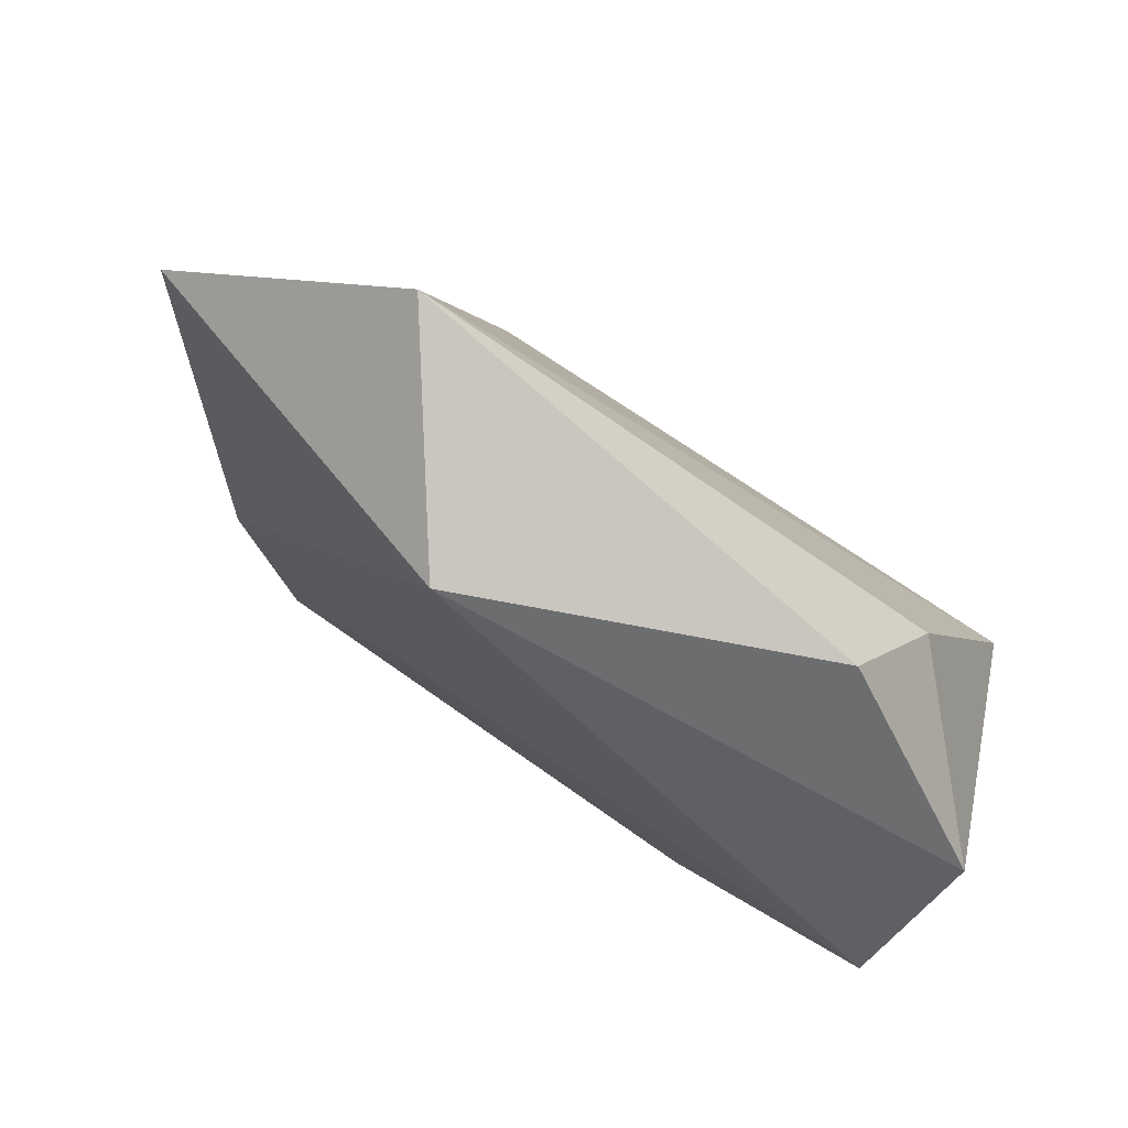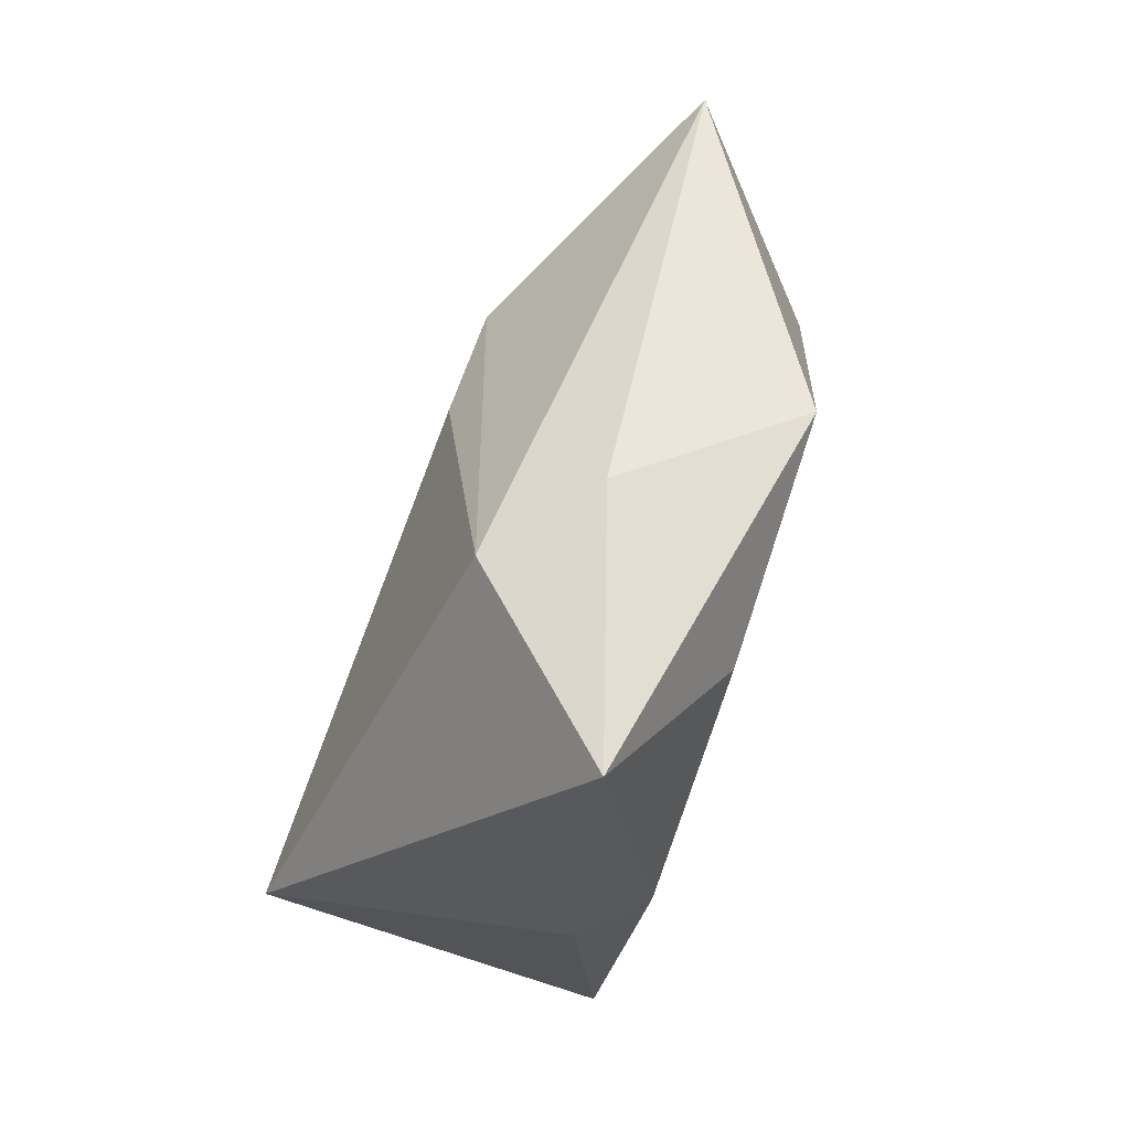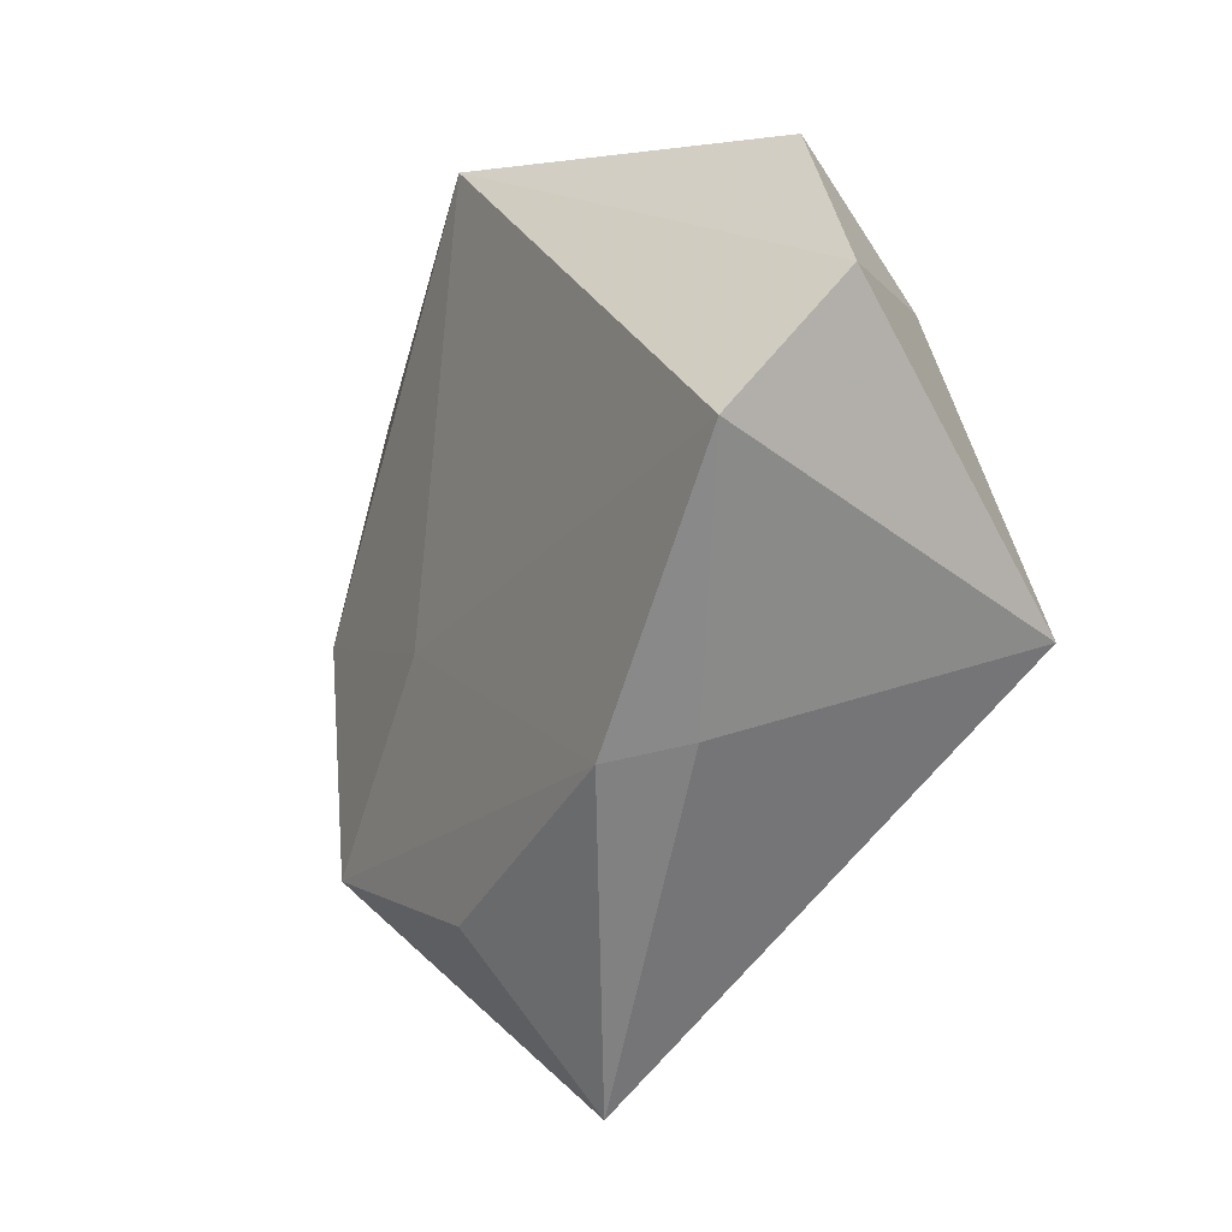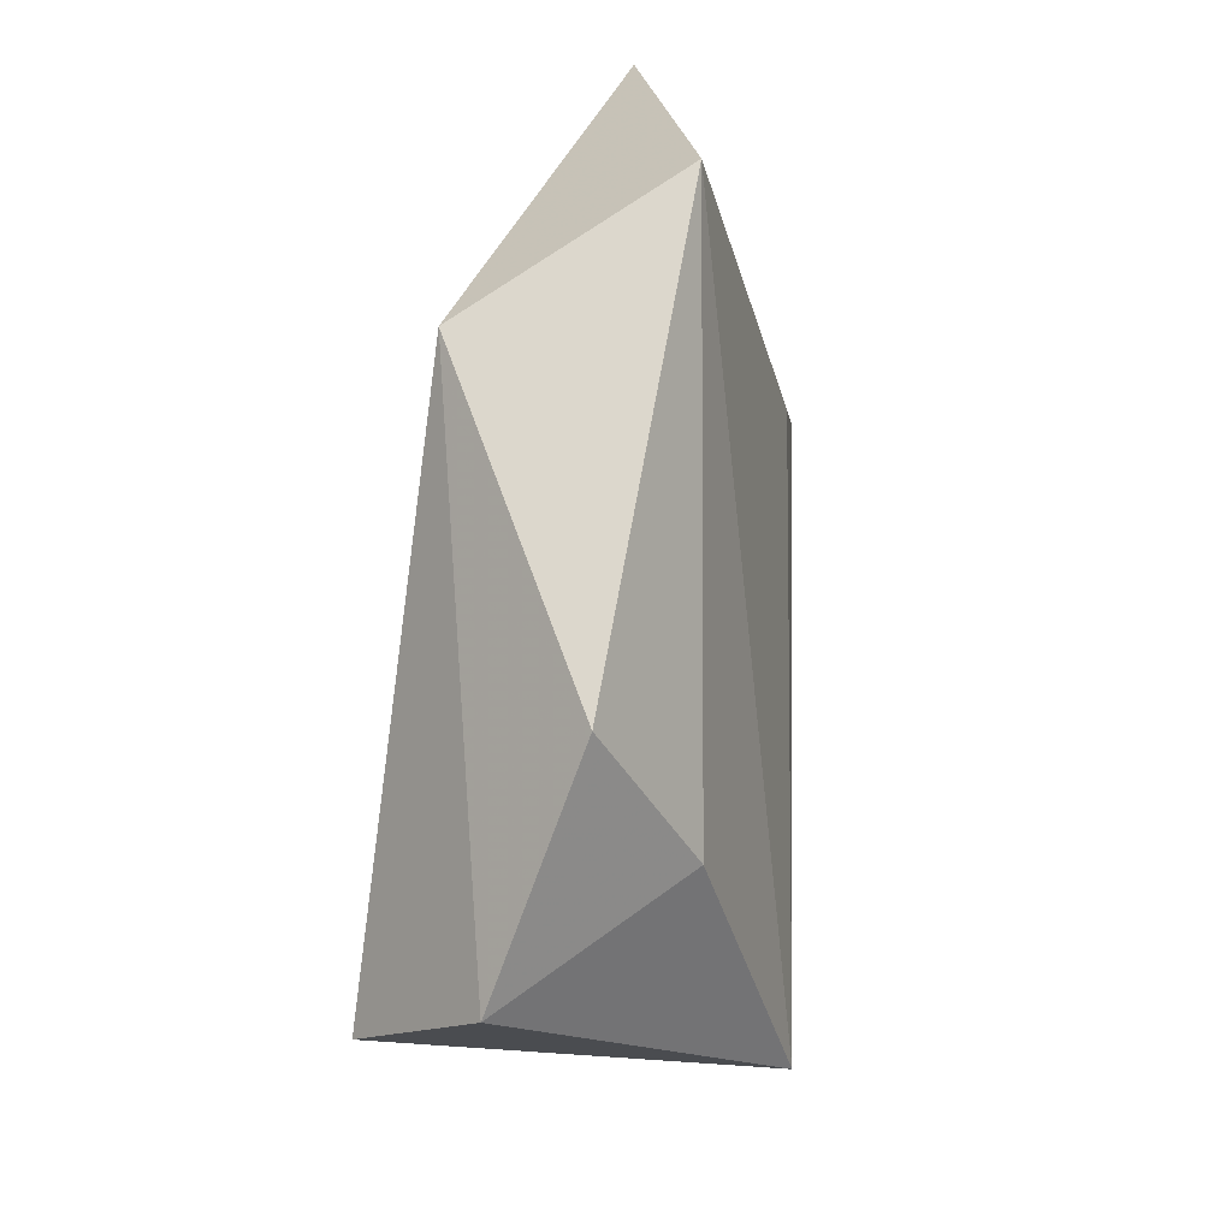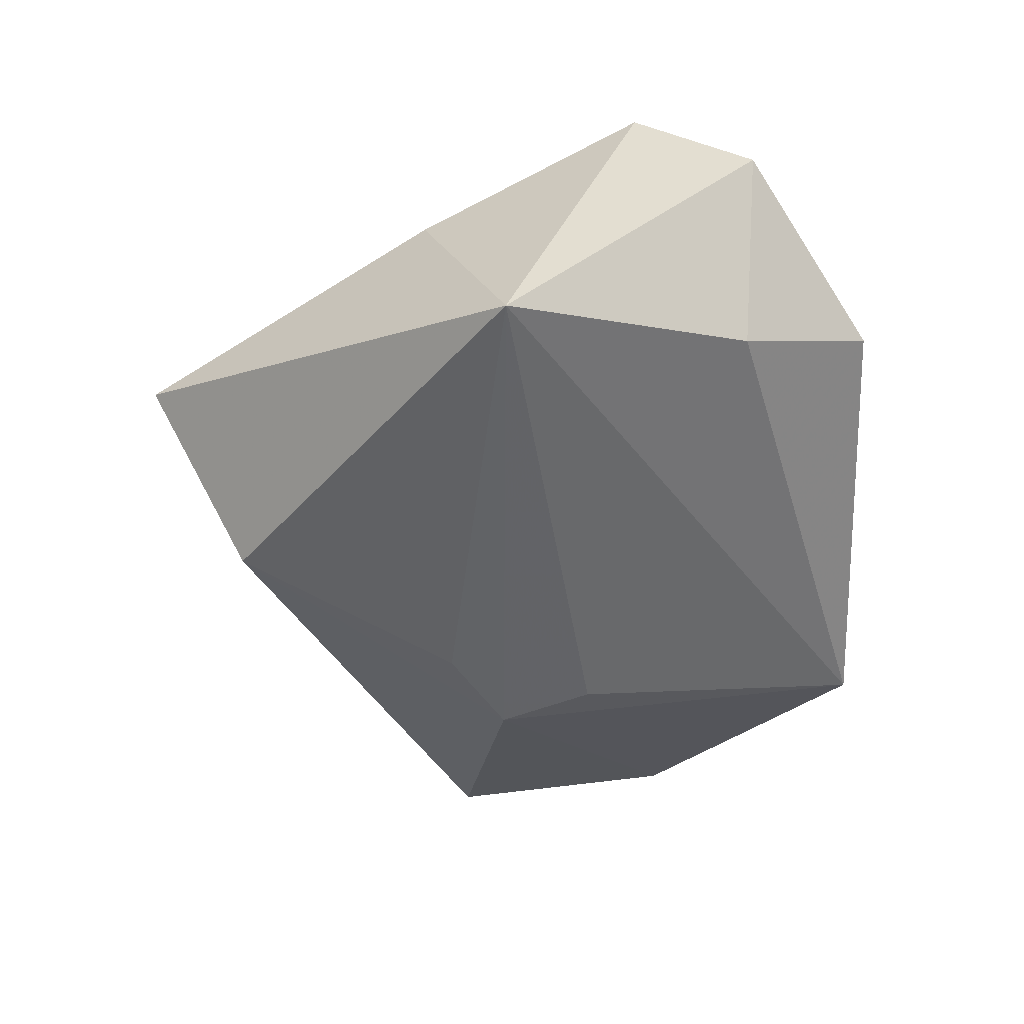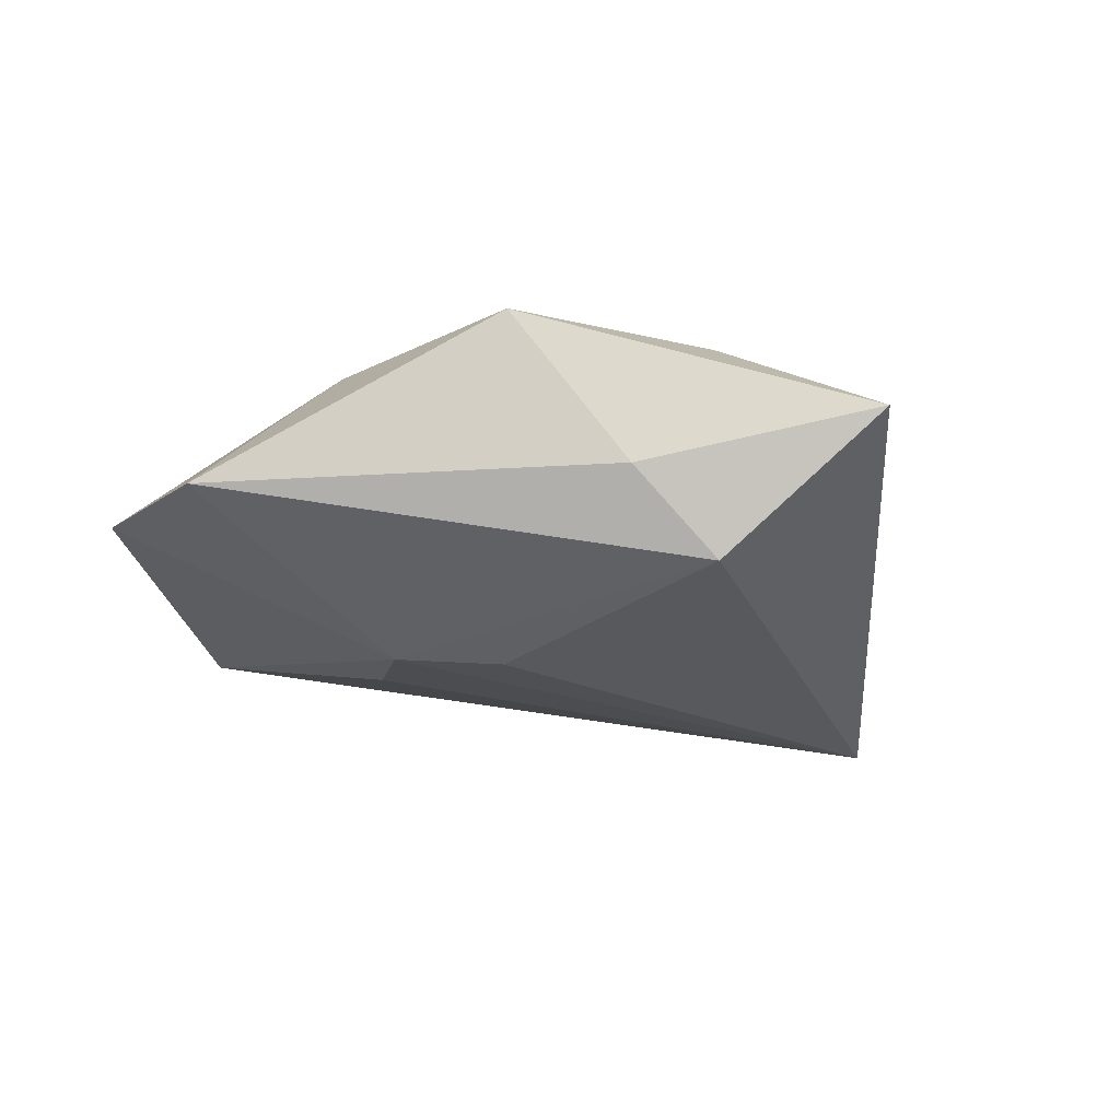
<metadata>
{"format":"obj","ext":"obj","renderer":"f3d","projection":"perspective","resolution":1024,"background":"white","views":[{"elev":79.1,"azim":33.7,"up":"+Y"},{"elev":-79.6,"azim":-108.3,"up":"+Y"},{"elev":-6.8,"azim":59.0,"up":"+Y"},{"elev":62.4,"azim":94.2,"up":"+Y"},{"elev":-53.6,"azim":83.5,"up":"+Z"},{"elev":-18.6,"azim":-36.7,"up":"+Z"}]}
</metadata>
<code>
v 0.02803 0.03633 -0.0021
v -0.02905 -0.02885 0.01483
v -0.007426 -0.03765 -0.01176
v -0.02036 0.00815 -0.01678
v -0.007329 0.03895 0.01358
v 0.02369 -0.02025 0.01652
v -0.02274 0.04371 -0.007535
v 0.03204 0.02021 -0.01157
v 0.03041 -0.01855 0.0104
v -0.01155 -0.007575 0.01581
v 0.04698 0.01976 0.005639
v -0.0158 -0.01001 -0.01827
v 0.03919 -0.009216 -0.0209
v -0.003951 -0.0336 0.01487
v -0.05344 -0.004343 -0.003325
v -0.04934 0.02221 -3.488e-05
v -0.03477 -0.004716 0.01335
v -0.01774 -0.03578 -0.002403
v -0.02534 -0.002278 -0.01755
v 0.04459 0.00629 0.01753
v 0.005486 -0.05111 0.004788
f 13 3 12
f 21 3 13
f 13 11 20
f 2 17 15
f 6 2 14
f 14 21 6
f 2 21 14
f 3 21 18
f 18 21 2
f 18 15 3
f 2 15 18
f 8 11 13
f 8 1 11
f 8 13 7
f 7 1 8
f 6 21 9
f 9 20 6
f 9 21 13
f 13 20 9
f 10 17 2
f 10 2 6
f 6 20 10
f 19 12 3
f 3 15 19
f 13 12 19
f 16 15 17
f 7 19 16
f 16 19 15
f 4 19 7
f 7 13 4
f 13 19 4
f 5 20 11
f 5 10 20
f 11 1 5
f 17 10 5
f 5 16 17
f 5 1 7
f 7 16 5

</code>
